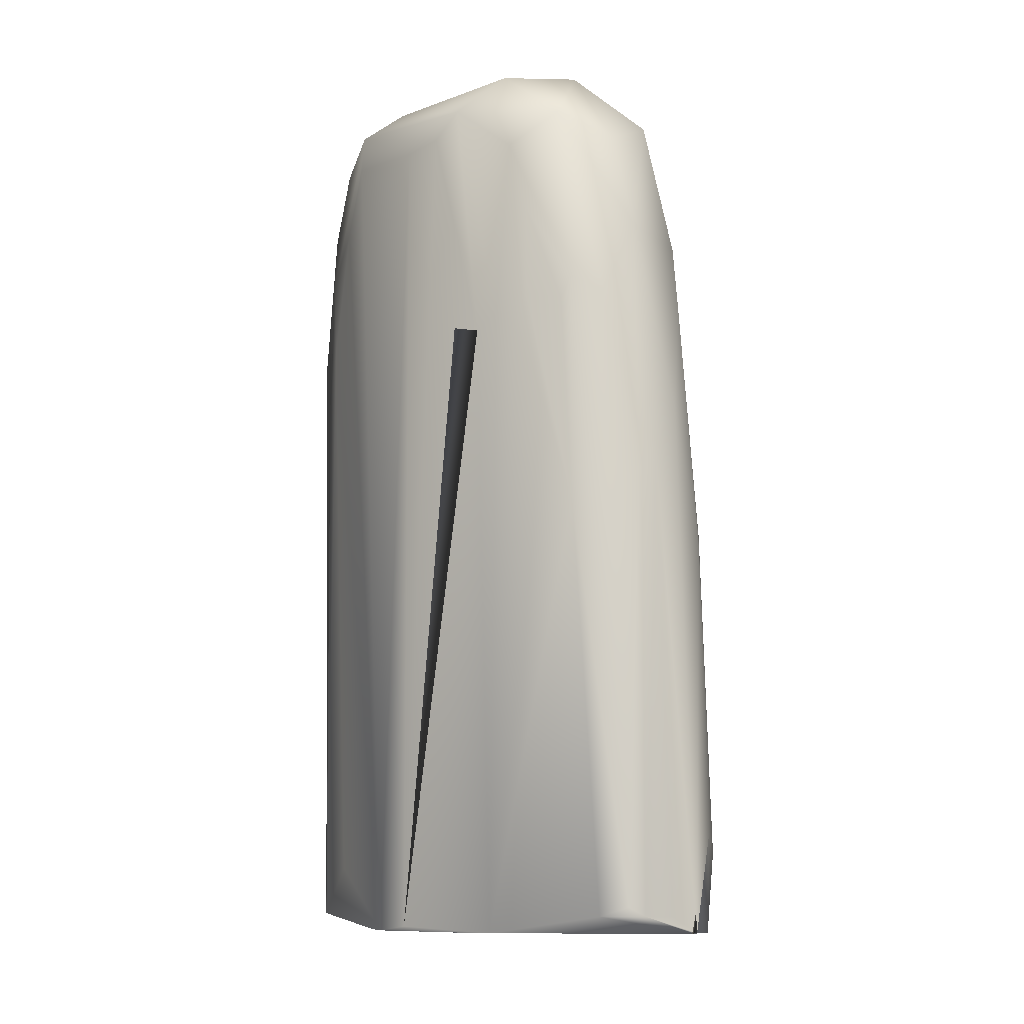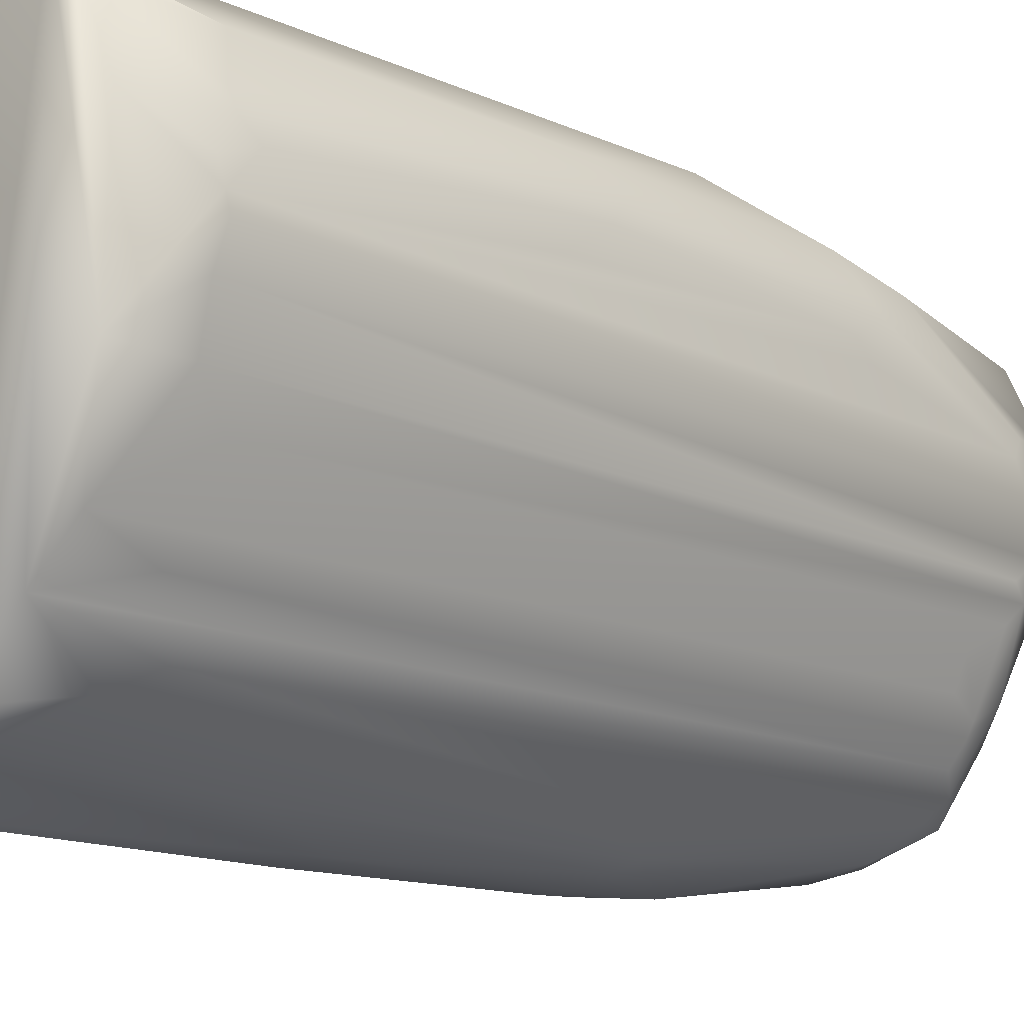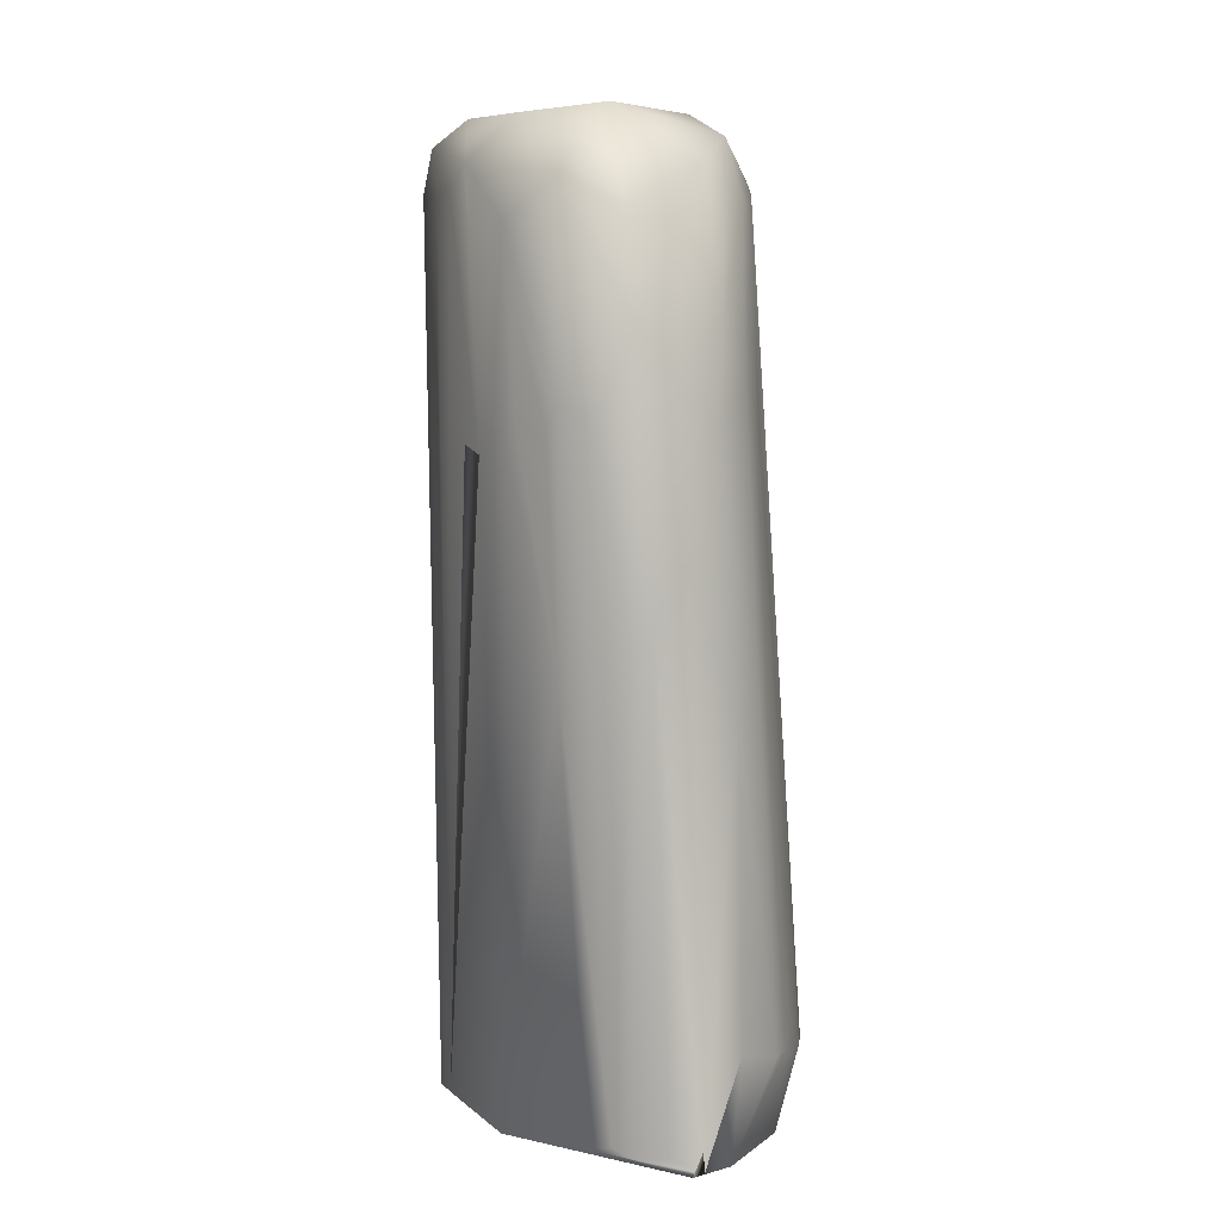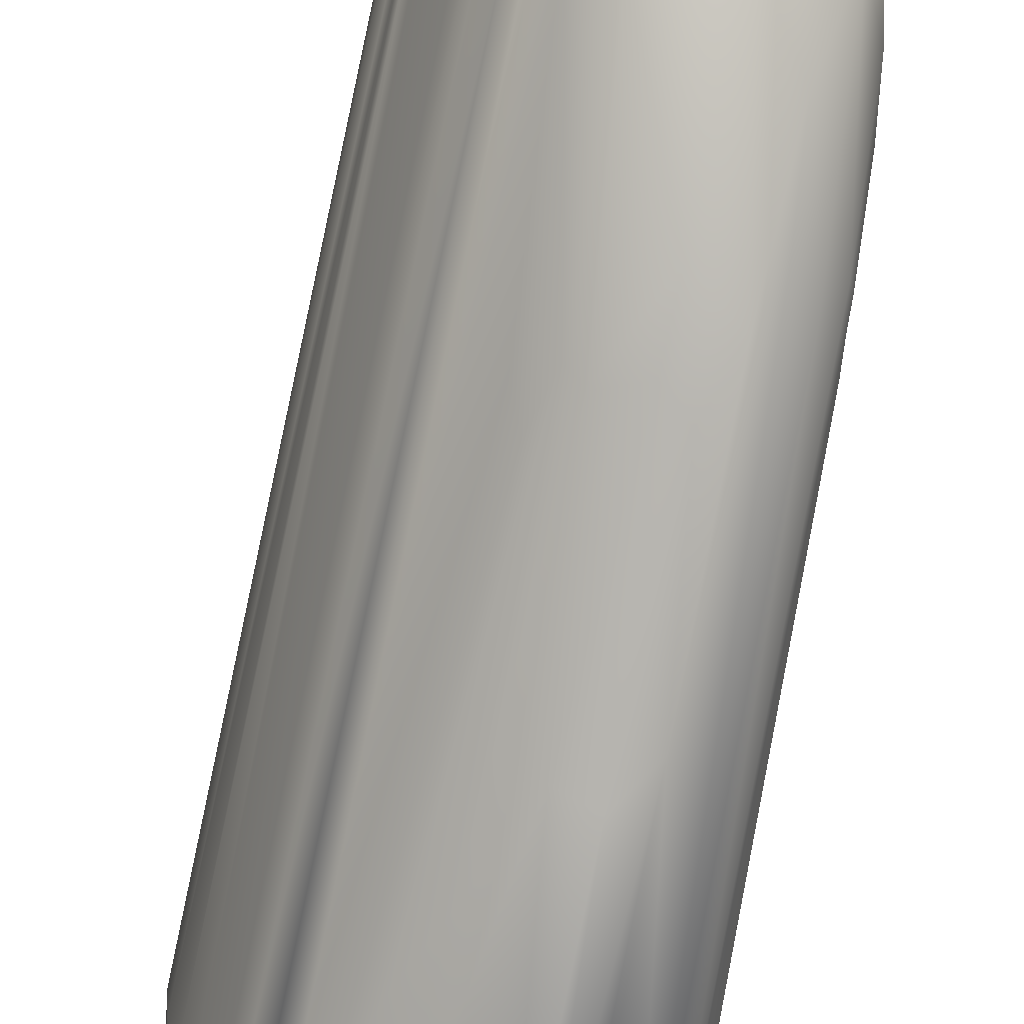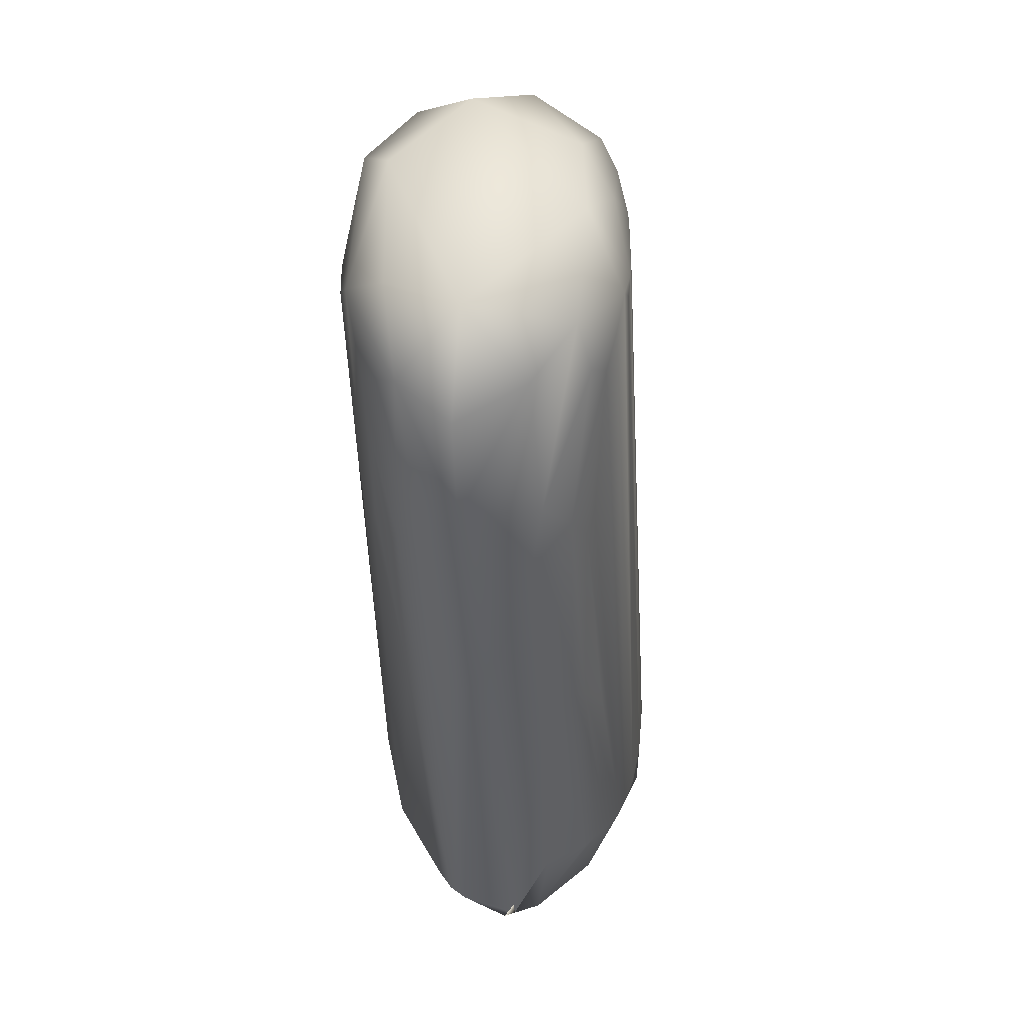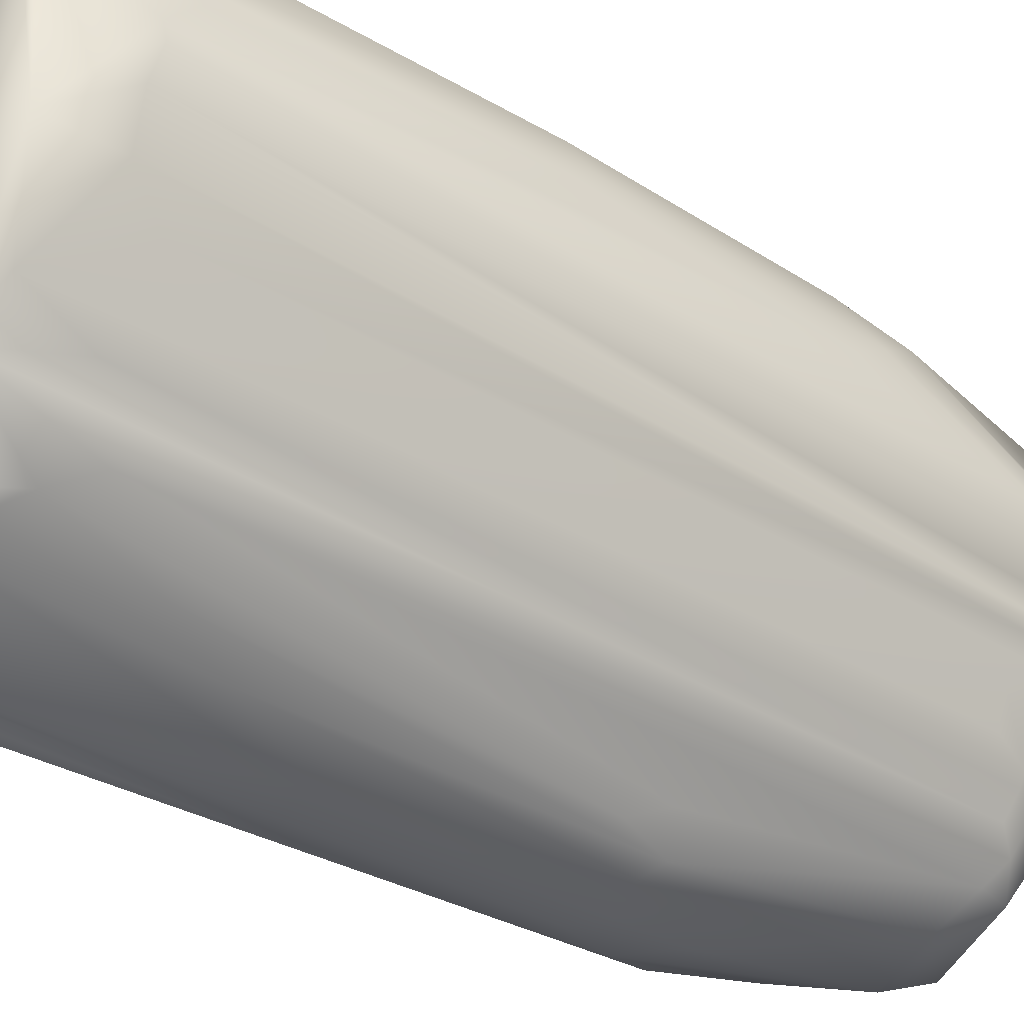
<metadata>
{"format":"obj","ext":"obj","renderer":"f3d","projection":"perspective","resolution":1024,"background":"white","views":[{"elev":-11.2,"azim":161.9,"up":"+Z"},{"elev":-14.8,"azim":-133.0,"up":"+Y"},{"elev":8.4,"azim":-171.1,"up":"+Z"},{"elev":-79.5,"azim":-8.5,"up":"+Y"},{"elev":50.0,"azim":-153.2,"up":"+Z"},{"elev":-35.9,"azim":-126.3,"up":"+Y"}]}
</metadata>
<code>
v -0.006125 0.03718 0.007828
v 0.02153 -0.007718 0.007828
v 0.009785 -0.02064 0.007828
v 0.01957 0.009785 0.006087
v 0.01957 -0.01566 0.008879
v 0.01272 0.02146 0.005871
v -0.01959 0.00614 0.005876
v -0.004314 -0.01566 0.005871
v 0.01957 0.0137 0.006006
v 0.01957 -0.01441 0.007828
v 0.009785 0.02733 0.005871
v -0.02056 0.02348 0.01566
v -0.02159 0.01745 0.01406
v 0.009785 -0.02064 0.04501
v 0.008704 -0.01957 0.07632
v 0 -0.01659 0.07045
v -0.007828 -0.005233 0.1057
v -0.0137 0.00753 0.1057
v -0.01957 0.02348 0.006279
v 0.01802 0.01775 0.1055
v 0.02107 0 0.0137
v 0.0137 0.02457 0.08024
v 0.01763 -0.0176 0.007914
v -0.00105 0.03524 0.007835
v 0.001957 0.0352 0.05675
v 0.01157 0.02737 0.07934
v 0.006783 0.03236 0.08317
v -0.02159 0.01564 0.01448
v -0.01686 0.02348 0.08219
v -0.02092 0.02153 0.01761
v 0.007828 -0.02082 0.007828
v -0.009475 -0.01174 0.01957
v -0.0137 -0.00665 0.01566
v -0.01952 0.006021 0.0137
v -0.01244 0.003914 0.1057
v -0.02102 0.02006 0.0137
v -0.01568 -0.004161 0.007829
v 0.001957 -0.01756 0.07632
v 0.01174 -0.02011 0.007828
v -0.01219 0.0363 0.005871
v 0.009777 0.02956 0.08127
v -0.0157 0.01761 0.1037
v -0.01847 0.02544 0.05284
v -0.009785 0.03638 0.007828
v 0.009259 -0.0193 0.08478
v 0.003986 -0.01869 0.0748
v -0.001546 -0.015 0.07436
v -0.004334 -0.009716 0.1074
v -0.01239 -0.009392 0.005873
v -0.009785 -0.002192 0.1018
v -0.01769 0.001957 0.01761
v 0.02315 -0.003914 0.07632
v 0.002235 -0.01504 0.1041
v 0 -0.01814 0.03522
v -0.001017 -0.01194 0.1097
v -0.002226 -0.01189 0.1059
v 0.02264 0.003702 0.09831
v 0.01761 0.01761 0.006556
v 0.01978 0.01383 0.1028
v 0.0167 -0.01773 0.08557
v 0.01464 -0.01898 0.08019
v 0.004494 0.03368 0.06751
v 0.007916 0.03136 0.07926
v -0.01396 0.02984 0.09171
v -0.01682 0.02153 0.08415
v -0.01922 0.02153 0.04697
v -0.001957 0.03683 0.05871
v 0.01354 -0.01988 0.04981
v 0.01174 -0.01974 0.07339
v -0.007392 -0.01397 0.01533
v -0.006075 -0.00784 0.1052
v 0.02243 -0.009667 0.0834
v -0.008553 -0.003914 0.1057
v -0.021 0.01163 0.01361
v -0.01136 0.001021 0.1016
v 0.01304 -0.005446 0.1152
v -0.01578 0.0326 0.00585
v -0.01984 0.02551 0.01541
v 0.02153 -0.007826 0.008299
v -0.003914 -0.01607 0.0274
v 0.009162 -0.01413 0.1111
v 0.005457 -0.0202 0.04659
v 0.02194 0.007445 0.1065
v 0.006611 0.03197 0.0943
v -0.01517 0.01396 0.1063
v -0.01598 0.02626 0.08661
v -0.006228 0.03568 0.09254
v -0.008058 0.03727 0.06226
v -0.003945 0.03719 0.05871
v 0.00836 0.03038 0.1031
v 0.01346 0.02428 0.1094
v 0.007486 0.02584 0.1142
v 0.02178 -0.01154 0.0844
v -0.01311 0.005877 0.1074
v -0.00743 -0.001724 0.1107
v -0.007551 0.006076 0.1152
v 0.01658 0.008434 0.1147
v -0.002013 -0.00415 0.1148
v 0.02291 -0.003425 0.09363
v 0.01563 0.02215 0.106
v -0.001974 -0.01749 0.009706
v 0.02315 -0.000902 0.08292
v -0.01673 0.03146 0.01756
v -0.01597 0.03164 0.05362
v -0.01489 0.0199 0.1055
v 0.003134 0.03475 0.08219
v -0.001957 0.03637 0.08317
v -0.01369 0.03189 0.08334
v -0.003914 0.03718 0.008915
v 0.002621 0.03278 0.1075
v 0.02126 0.006022 0.1117
v 0.01112 -0.01579 0.1061
v 0.02199 -0.006515 0.101
v 0.01907 -0.01063 0.1073
v -0.01408 0.009689 0.1081
v 0.02059 -0.00558 0.1104
v -0.01328 0.03522 0.005914
v -0.01137 0.0357 0.06931
v -0.004522 0.0332 0.1046
v 0.01961 -0.01512 0.08305
v -0.00198 0.0261 0.1152
v -0.01776 0.02771 0.05479
v -0.01108 0.02756 0.1088
v 0.002058 0.03542 0.08493
v -0.005897 0.03737 0.06089
v -0.01298 0.01985 0.1119
v 0.01634 -0.01536 0.0976
f 9 8 6
f 9 4 8
f 9 2 4
f 10 4 2
f 10 8 4
f 10 23 8
f 10 2 5
f 117 1 40
f 11 9 6
f 11 58 9
f 15 82 14
f 20 9 58
f 21 9 102
f 21 2 9
f 23 10 5
f 24 40 1
f 25 24 109
f 26 11 41
f 26 58 11
f 31 14 82
f 31 3 14
f 31 8 3
f 69 15 14
f 32 49 70
f 32 70 47
f 70 49 8
f 93 5 72
f 79 72 5
f 79 5 2
f 33 71 17
f 33 49 71
f 13 19 7
f 77 7 19
f 7 49 37
f 37 49 33
f 39 3 8
f 39 8 23
f 39 68 3
f 39 23 68
f 57 102 9
f 57 9 83
f 102 2 21
f 120 60 23
f 120 23 5
f 40 24 11
f 109 24 1
f 11 24 25
f 58 26 22
f 42 13 28
f 43 122 12
f 43 12 30
f 43 30 13
f 44 1 117
f 125 109 1
f 101 8 31
f 68 14 3
f 23 60 68
f 70 8 101
f 93 120 5
f 71 49 32
f 37 33 17
f 94 18 34
f 94 51 35
f 19 36 12
f 36 30 12
f 36 13 30
f 34 51 94
f 52 79 2
f 52 2 102
f 53 38 46
f 54 82 46
f 54 46 38
f 56 38 53
f 58 100 20
f 59 83 9
f 59 9 20
f 102 99 52
f 68 60 61
f 63 41 11
f 63 27 90
f 41 63 90
f 62 25 27
f 62 11 25
f 63 62 27
f 63 11 62
f 104 103 78
f 65 42 29
f 65 29 13
f 65 13 42
f 85 28 74
f 66 43 13
f 66 13 29
f 66 29 43
f 88 1 44
f 88 125 1
f 68 69 14
f 68 61 69
f 69 61 45
f 69 45 15
f 45 46 15
f 70 16 47
f 56 48 32
f 56 32 47
f 71 32 48
f 48 17 71
f 73 17 95
f 73 50 37
f 73 37 17
f 94 35 73
f 74 34 18
f 74 7 34
f 75 37 50
f 37 35 51
f 37 75 35
f 115 18 94
f 96 94 95
f 126 96 121
f 13 7 28
f 7 74 28
f 77 19 12
f 78 103 77
f 78 77 12
f 36 19 13
f 34 7 37
f 34 37 51
f 57 111 99
f 79 52 99
f 80 54 38
f 80 38 16
f 80 16 70
f 81 76 98
f 53 45 112
f 55 56 53
f 82 101 31
f 82 54 101
f 26 58 22
f 26 91 100
f 26 100 58
f 84 90 27
f 115 85 74
f 115 74 18
f 85 105 42
f 86 43 29
f 86 122 43
f 88 44 117
f 124 109 67
f 89 67 109
f 89 109 125
f 91 41 90
f 110 121 92
f 15 46 82
f 72 113 93
f 113 99 116
f 48 95 17
f 75 73 35
f 94 73 95
f 97 121 76
f 96 98 76
f 121 96 76
f 78 12 122
f 116 99 111
f 83 111 57
f 72 79 99
f 92 97 91
f 111 76 116
f 114 116 81
f 46 45 53
f 101 54 80
f 70 101 80
f 56 55 48
f 53 112 81
f 98 48 55
f 98 95 48
f 56 16 38
f 99 102 57
f 91 26 41
f 112 61 127
f 40 77 103
f 40 7 77
f 40 49 7
f 40 8 49
f 40 6 8
f 40 11 6
f 104 78 122
f 85 42 28
f 105 85 126
f 108 122 86
f 84 124 90
f 123 87 64
f 109 124 25
f 106 25 124
f 91 110 92
f 110 90 124
f 92 121 97
f 111 97 76
f 81 112 114
f 114 112 127
f 112 45 61
f 72 99 113
f 93 113 114
f 93 114 120
f 81 98 55
f 75 50 73
f 94 96 115
f 115 96 126
f 95 98 96
f 126 121 123
f 111 91 97
f 111 100 91
f 20 83 59
f 81 116 76
f 81 55 53
f 56 47 16
f 117 40 103
f 117 103 104
f 118 117 104
f 86 29 42
f 86 105 64
f 108 104 122
f 108 86 64
f 27 106 84
f 27 25 106
f 118 87 88
f 88 87 125
f 108 64 87
f 108 87 118
f 118 88 117
f 127 120 114
f 60 127 61
f 60 120 127
f 115 126 85
f 111 83 20
f 20 100 111
f 114 113 116
f 86 42 105
f 84 106 124
f 107 124 67
f 107 89 125
f 89 107 67
f 125 87 107
f 91 90 110
f 119 87 123
f 119 123 121
f 110 87 119
f 110 107 87
f 104 108 118
f 64 105 126
f 64 126 123
f 110 124 107
f 119 121 110

</code>
